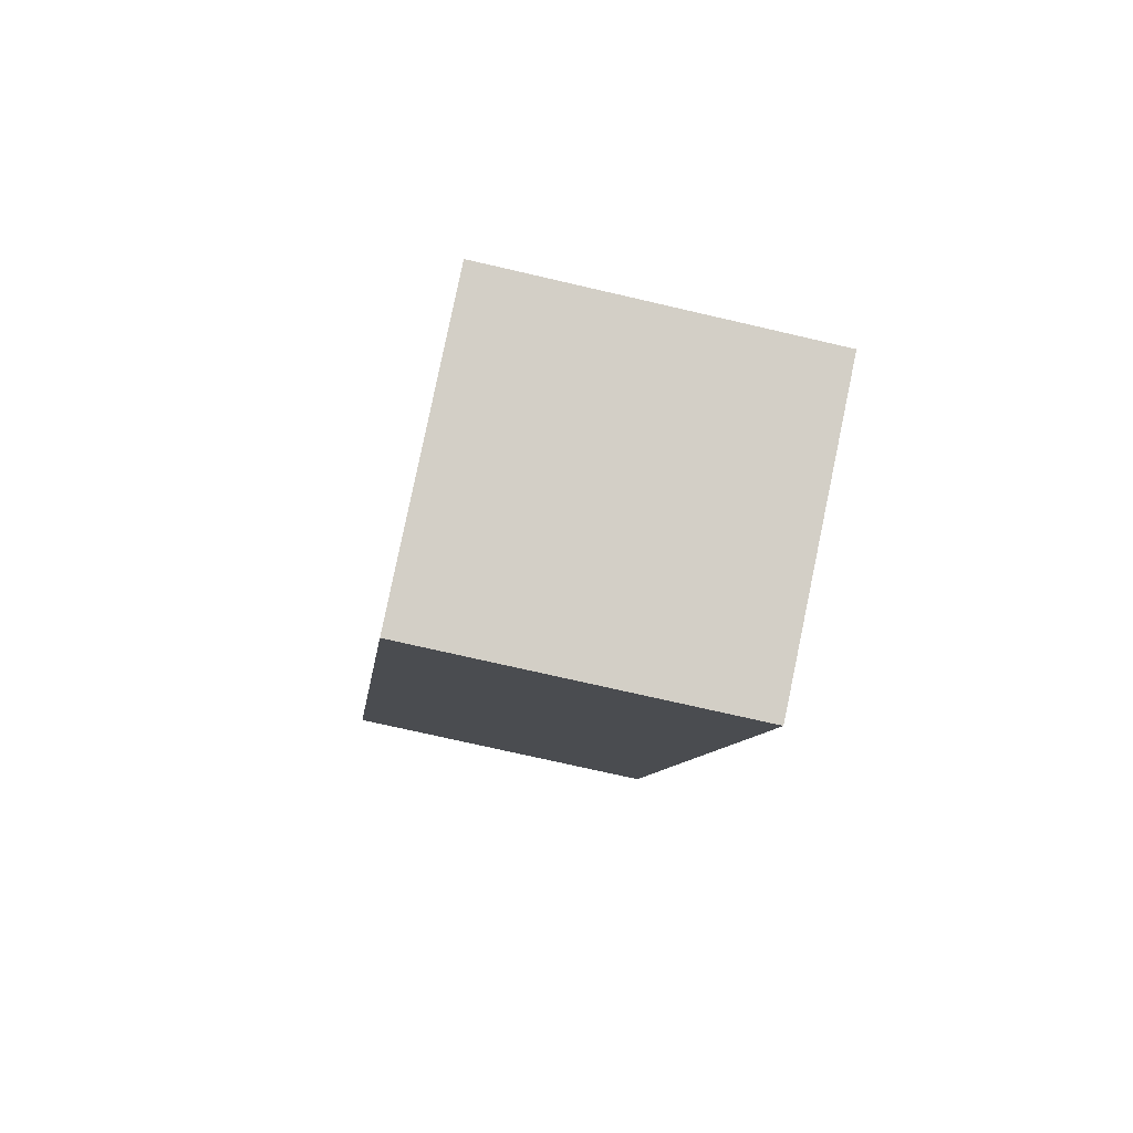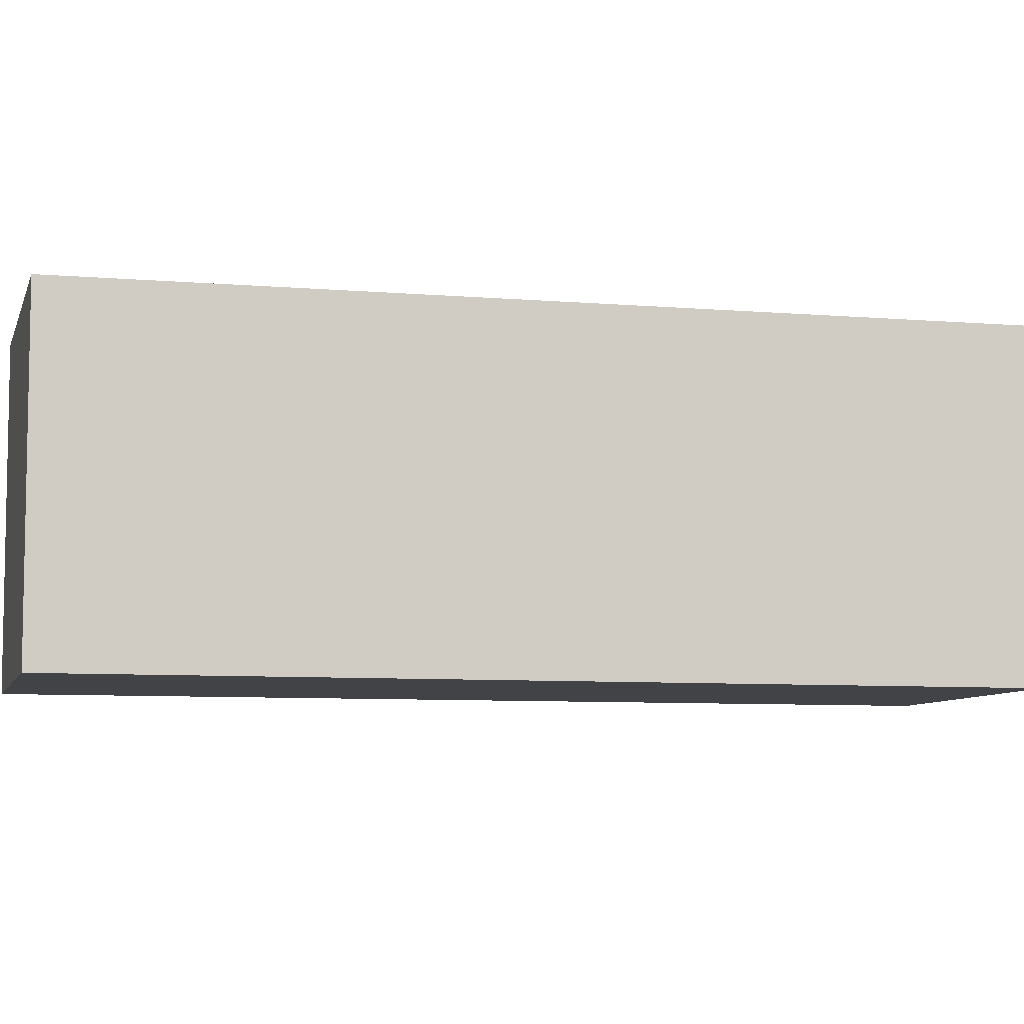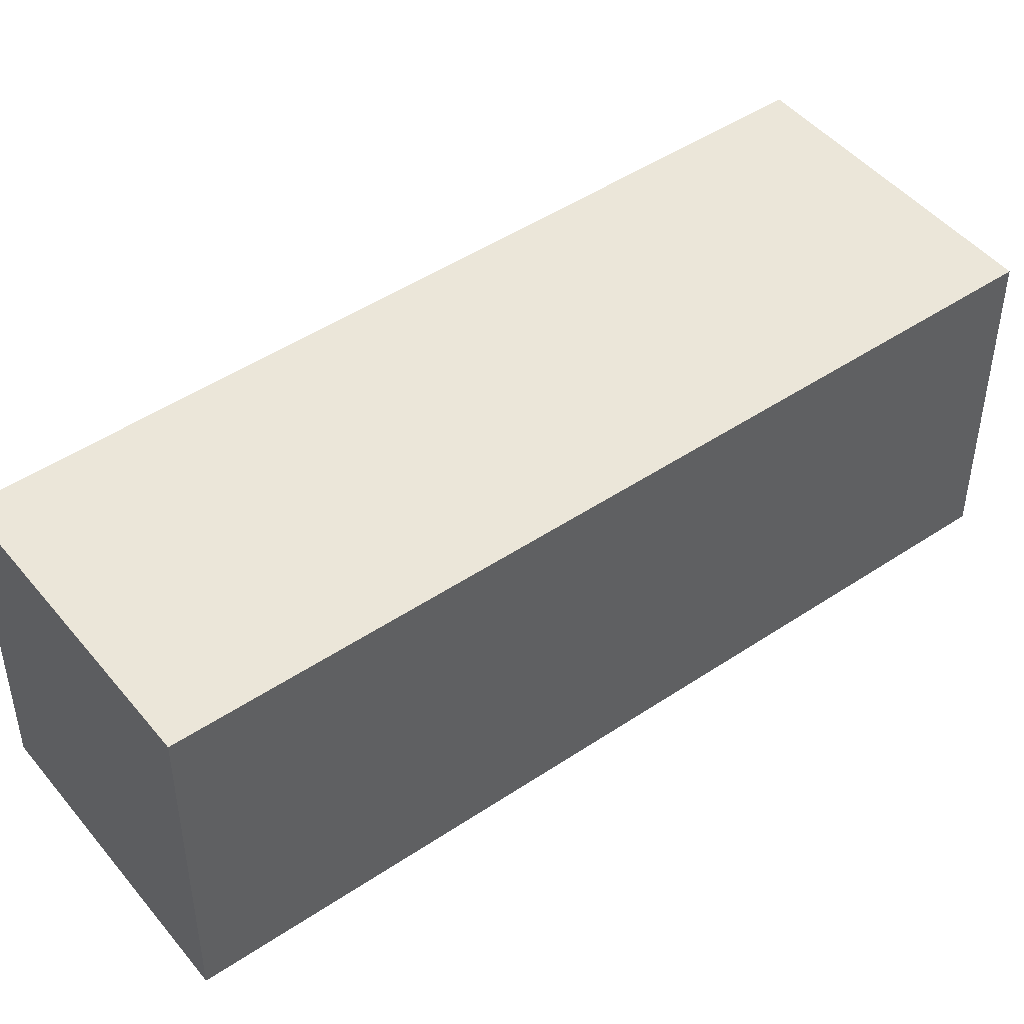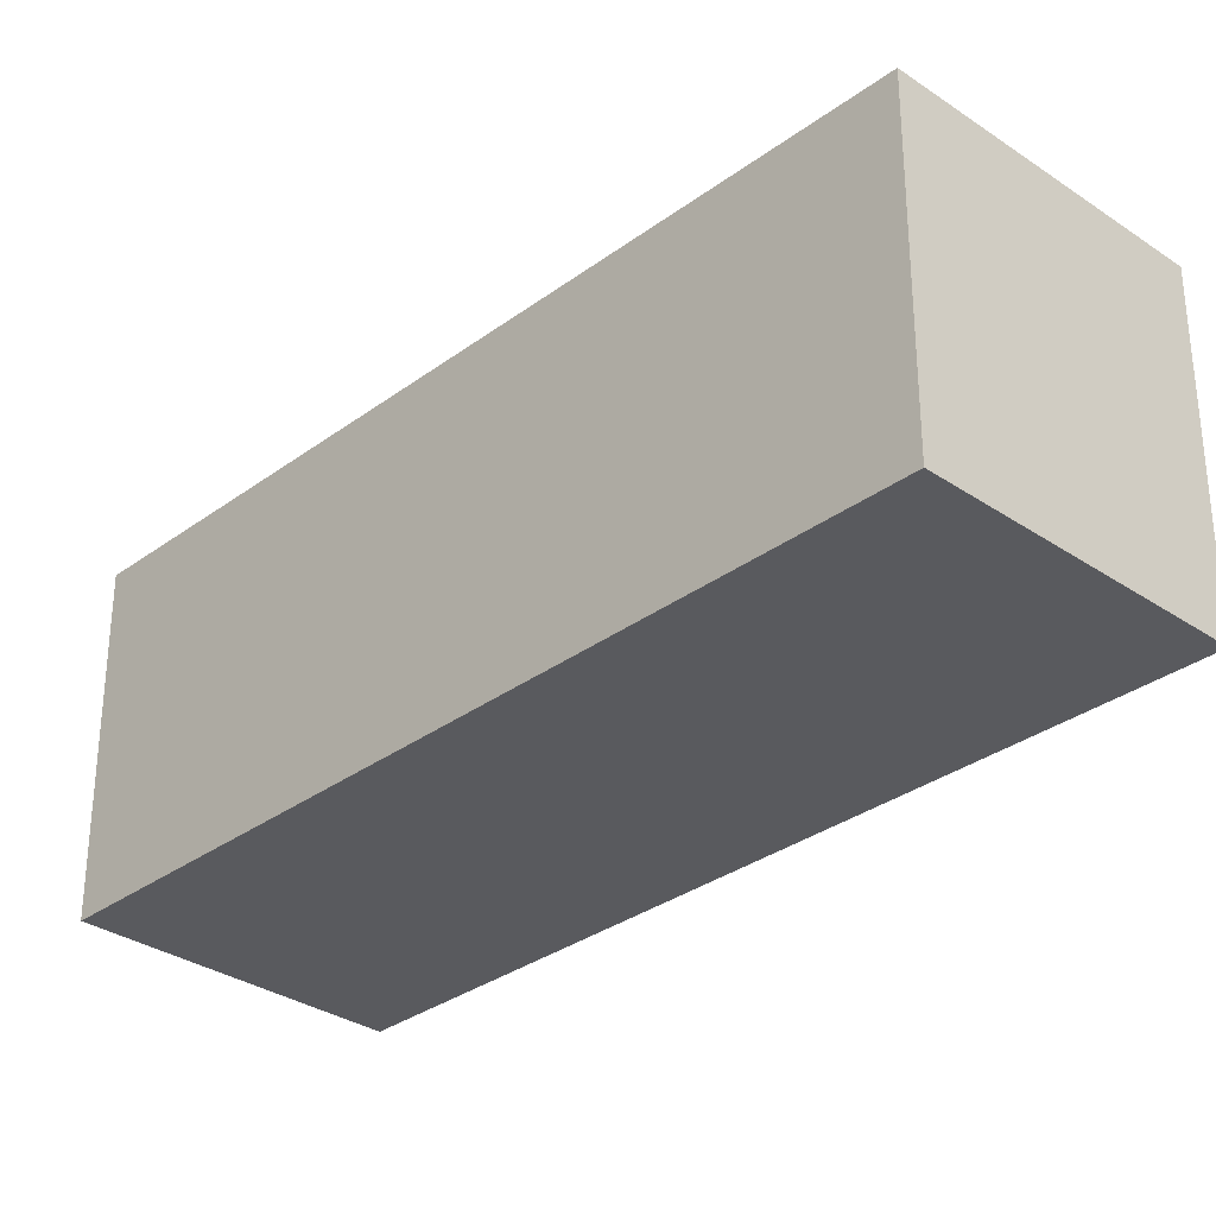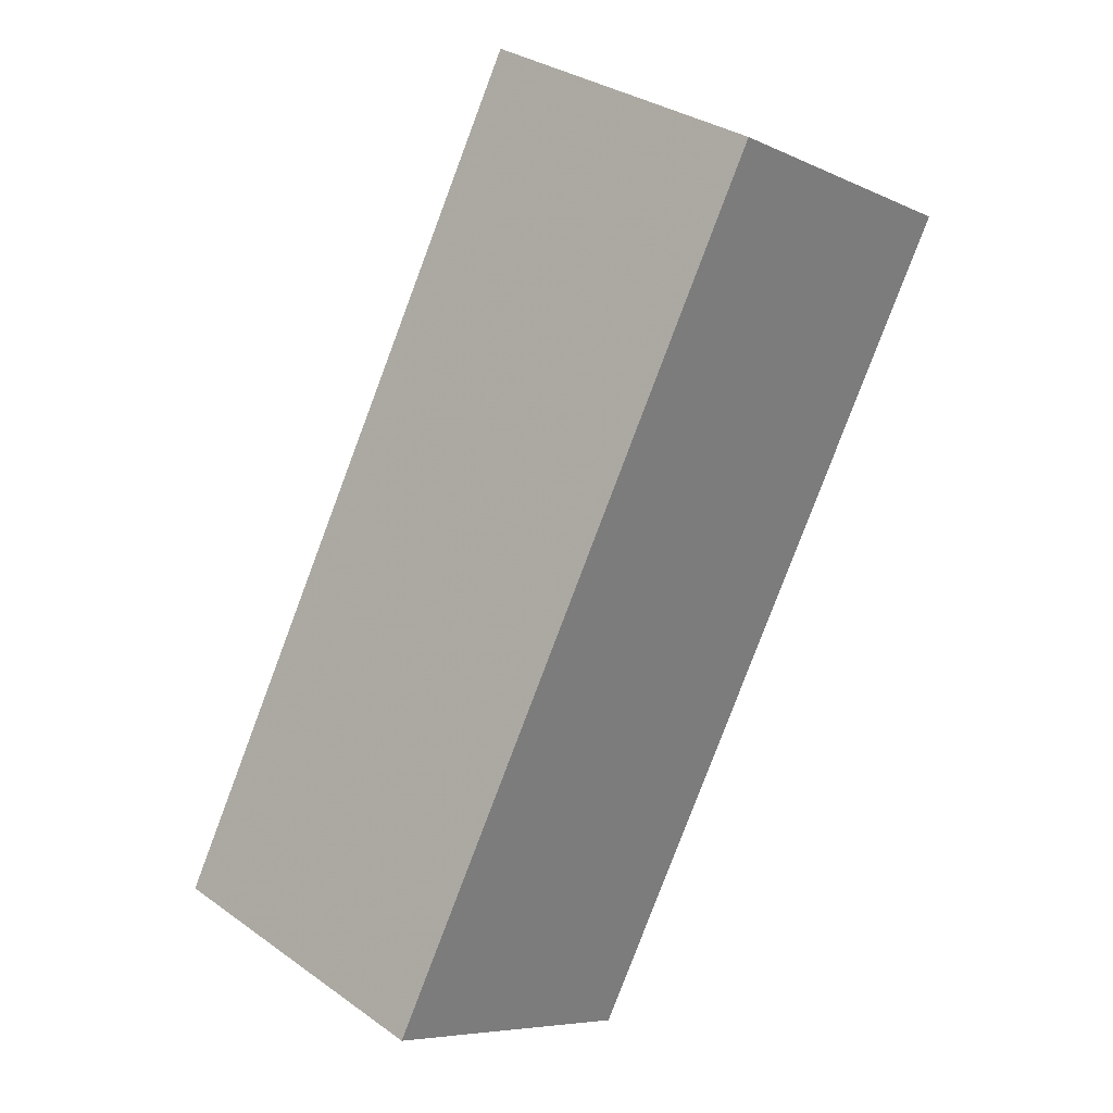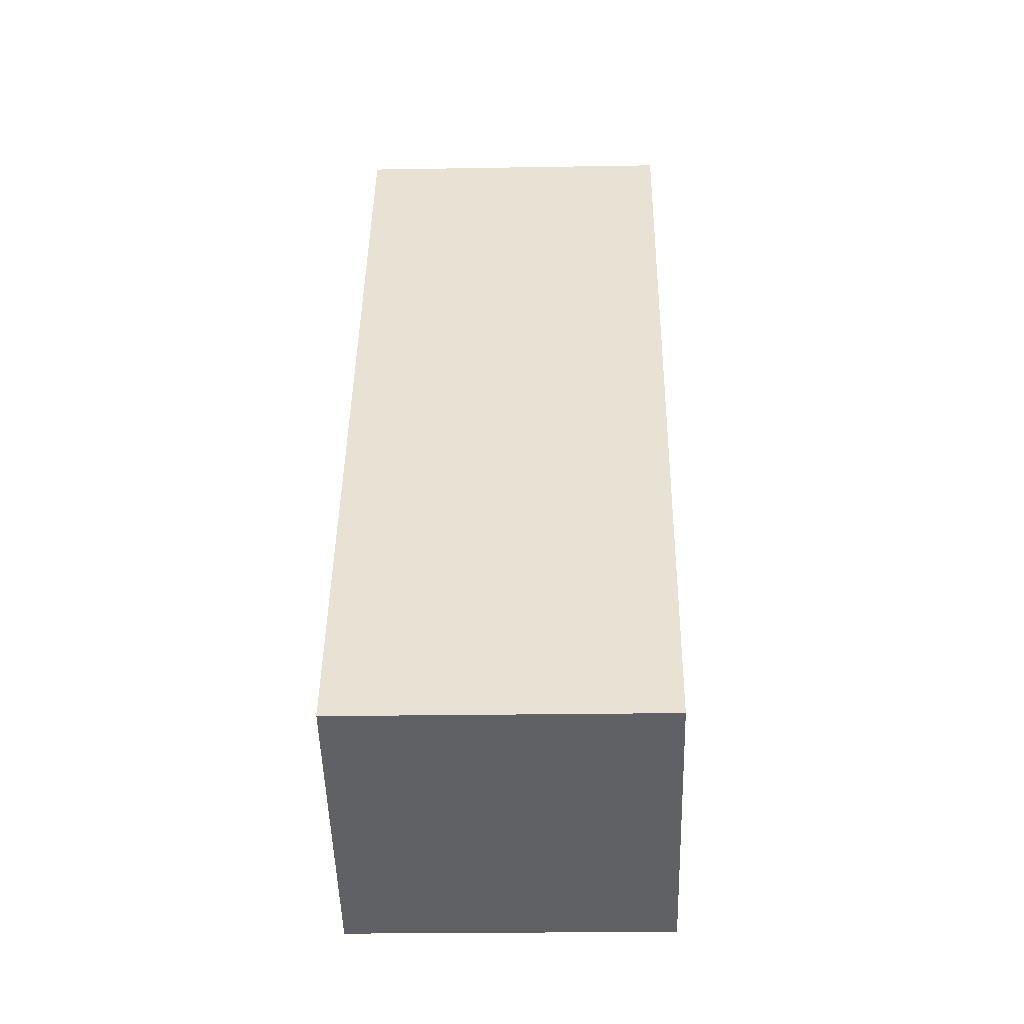
<metadata>
{"format":"obj","ext":"obj","renderer":"f3d","projection":"perspective","resolution":1024,"background":"white","views":[{"elev":-72.1,"azim":-103.1,"up":"+Z"},{"elev":-7.3,"azim":102.5,"up":"+Y"},{"elev":47.3,"azim":-100.8,"up":"+Y"},{"elev":-31.7,"azim":162.5,"up":"+Y"},{"elev":-7.1,"azim":37.6,"up":"+Z"},{"elev":-22.1,"azim":-88.3,"up":"+Z"}]}
</metadata>
<code>
v 4.58 -0.09822 3.131
v 4.614 -0.09822 3.2
v 4.638 -0.09822 3.188
v 4.604 -0.09822 3.119
v 4.58 -0.1264 3.131
v 4.604 -0.1264 3.119
v 4.638 -0.1264 3.188
v 4.614 -0.1264 3.2
v 4.604 -0.1264 3.119
v 4.58 -0.1264 3.131
v 4.58 -0.09822 3.131
v 4.604 -0.09822 3.119
v 4.638 -0.1264 3.188
v 4.604 -0.1264 3.119
v 4.604 -0.09822 3.119
v 4.638 -0.09822 3.188
v 4.614 -0.1264 3.2
v 4.638 -0.1264 3.188
v 4.638 -0.09822 3.188
v 4.614 -0.09822 3.2
v 4.58 -0.1264 3.131
v 4.614 -0.1264 3.2
v 4.614 -0.09822 3.2
v 4.58 -0.09822 3.131
f 1 2 3
f 1 3 4
f 5 6 7
f 5 7 8
f 9 10 11
f 9 11 12
f 13 14 15
f 13 15 16
f 17 18 19
f 17 19 20
f 21 22 23
f 21 23 24

</code>
